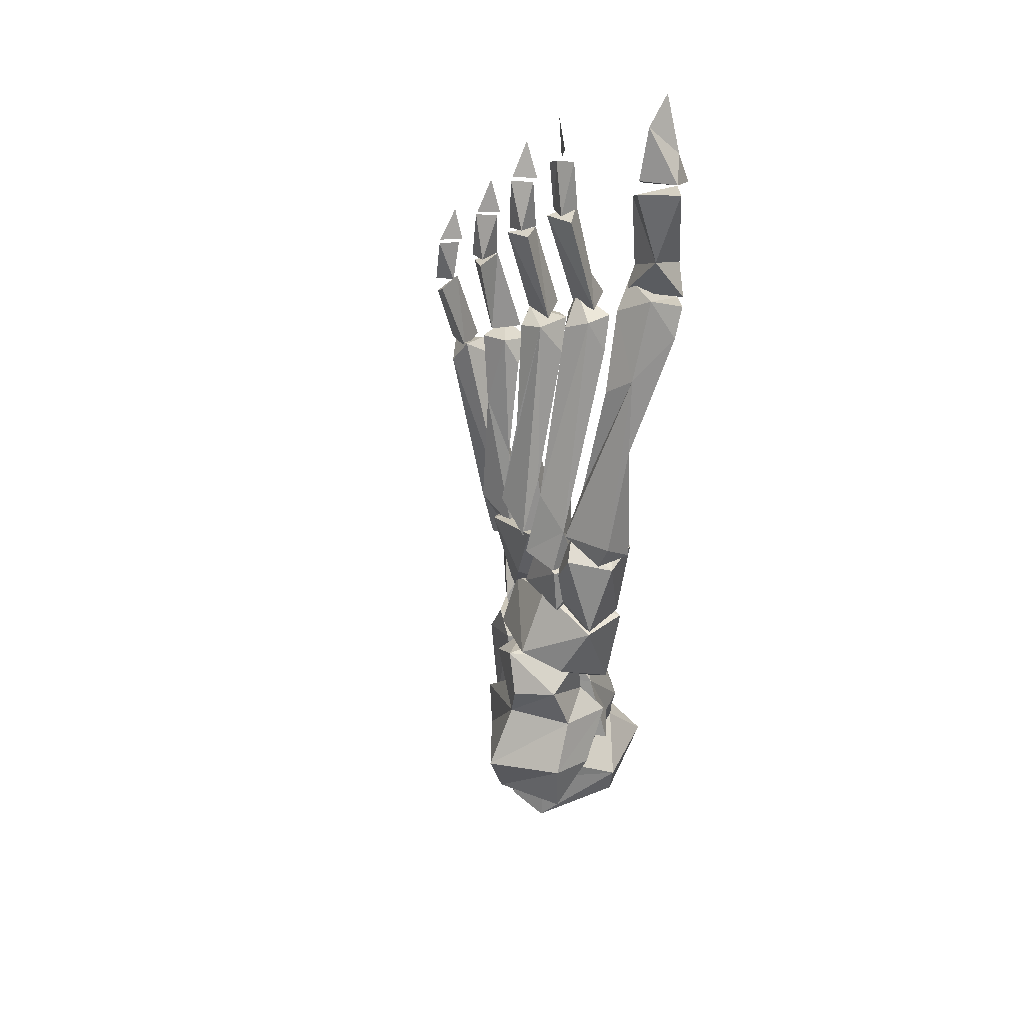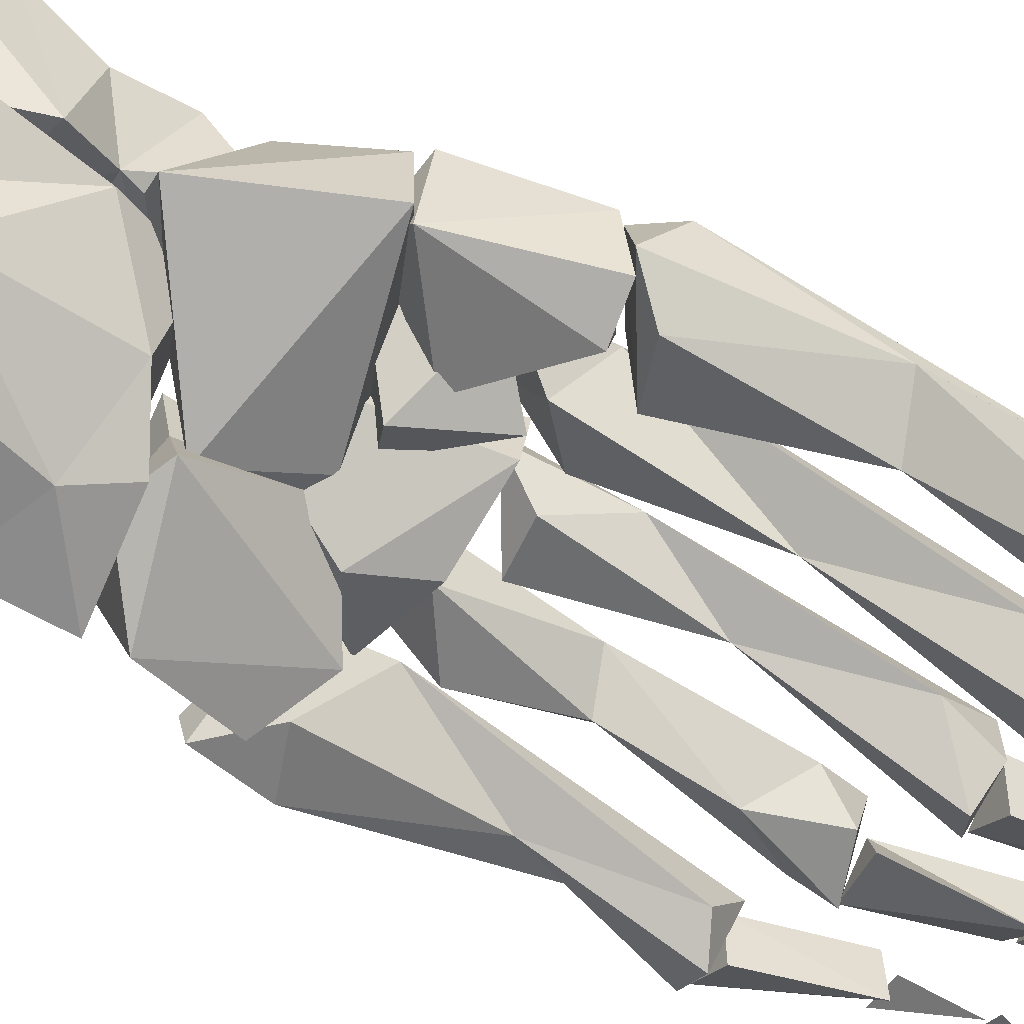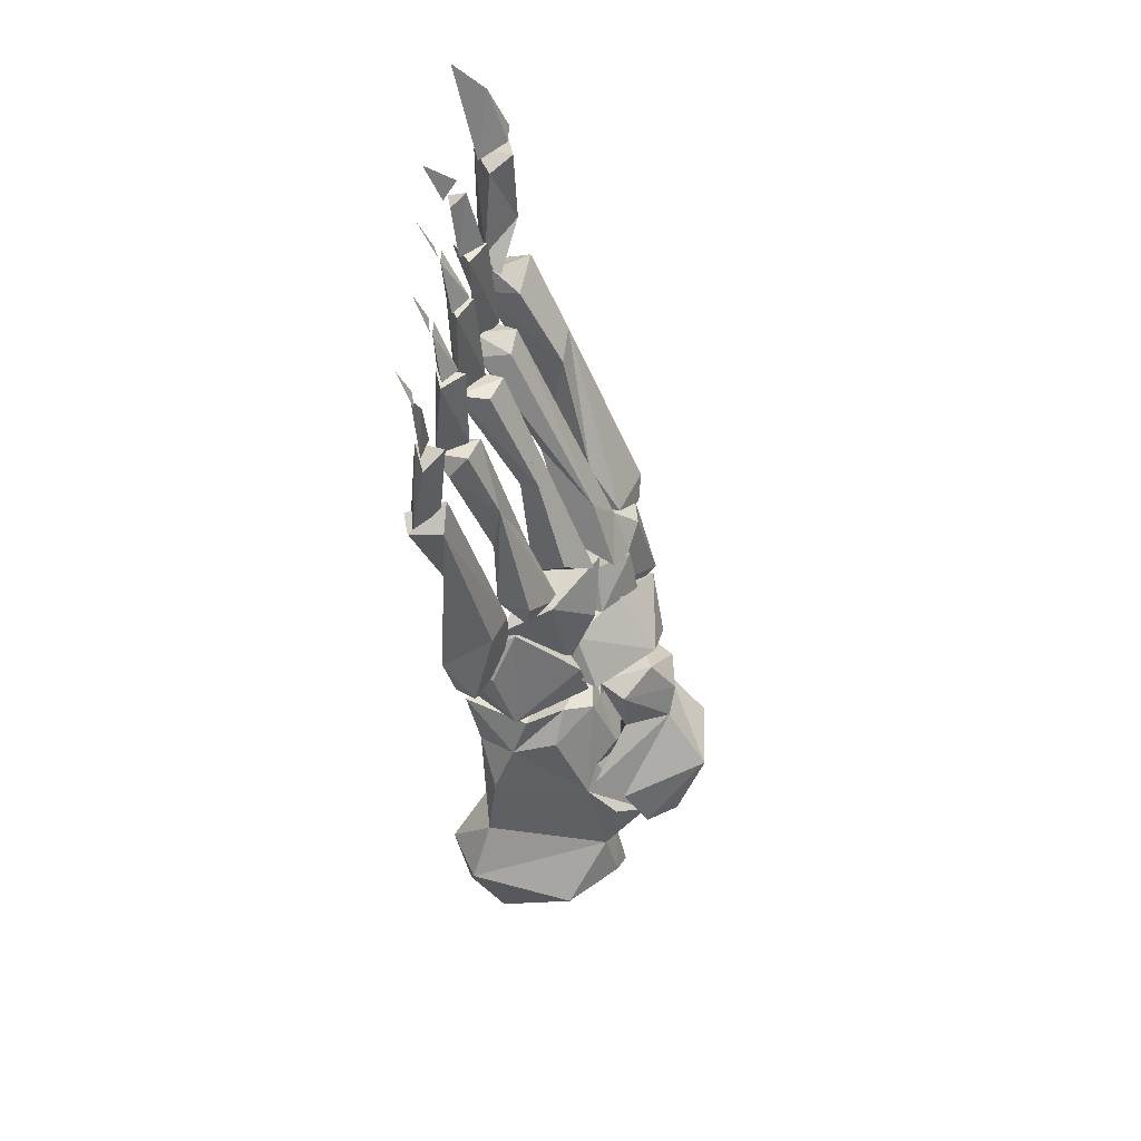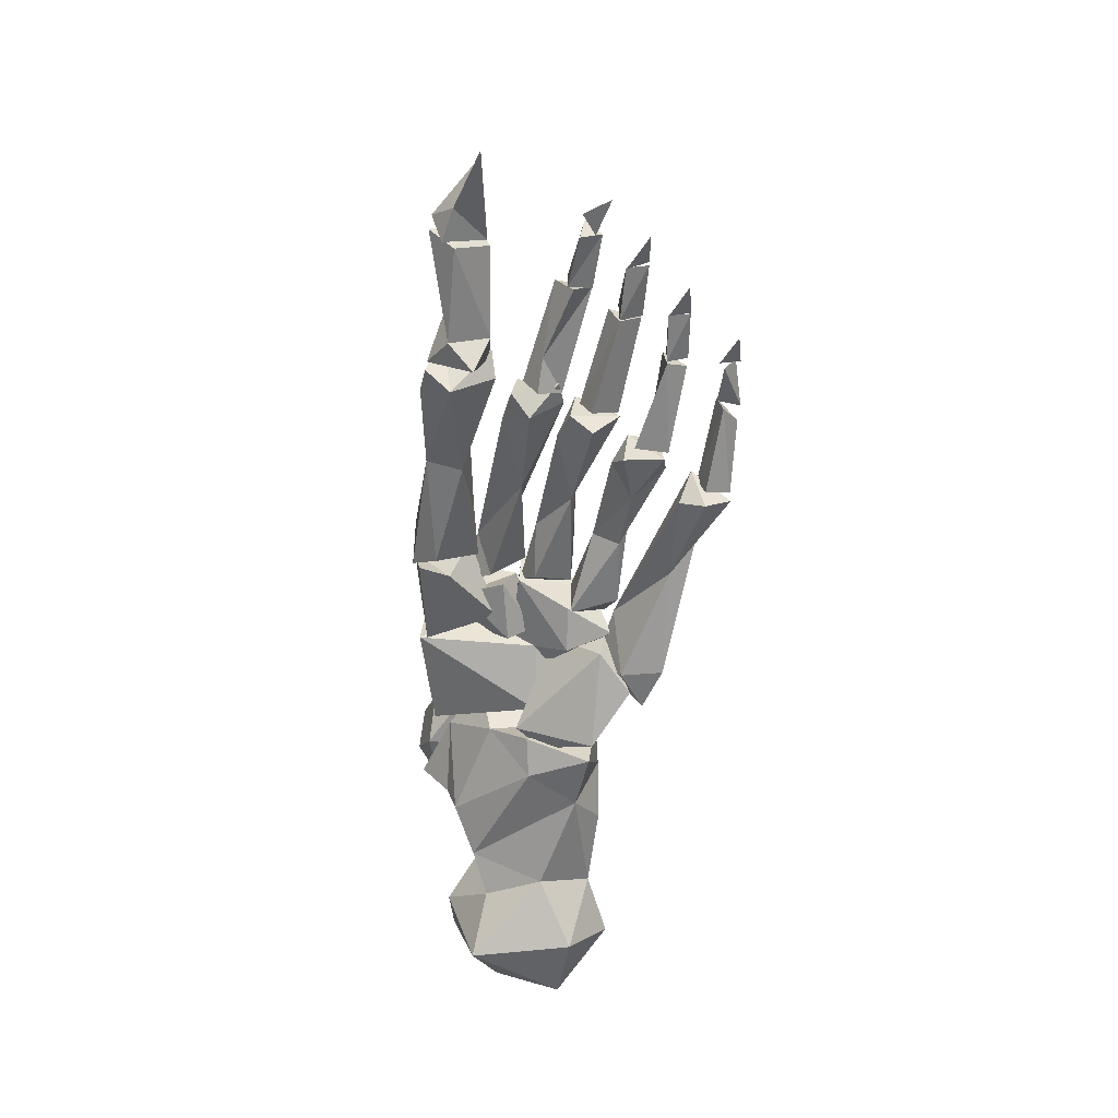
<metadata>
{"format":"obj","ext":"obj","renderer":"f3d","projection":"perspective","resolution":1024,"background":"white","views":[{"elev":41.1,"azim":-152.5,"up":"+Z"},{"elev":-43.4,"azim":-106.1,"up":"+Y"},{"elev":33.5,"azim":101.7,"up":"+Z"},{"elev":29.2,"azim":-14.1,"up":"+Z"}]}
</metadata>
<code>
v 0.2222 -3.136 -0.2631
v 0.3388 -3.352 -0.4473
v 0.3899 -3.321 -0.1249
v 0.384 -3.28 0.02818
v 0.3942 -3.334 -0.001922
v 0.2804 -3.279 0.005087
v 0.2071 -3.255 -0.02594
v 0.3047 -3.26 -0.1085
v 0.2756 -3.343 0.2704
v 0.3608 -3.366 0.4103
v 0.3389 -3.356 0.4204
v 0.352 -3.369 0.4783
v 0.3567 -3.391 0.4702
v 0.3682 -3.407 0.5092
v 0.2607 -3.369 0.3567
v 0.2135 -3.394 0.3784
v 0.2584 -3.376 0.3716
v 0.2082 -3.36 0.4928
v 0.4102 -3.367 0.3741
v 0.41 -3.372 0.3776
v 0.4063 -3.405 0.4704
v 0.4244 -3.354 0.2458
v 0.4322 -3.384 0.33
v 0.4324 -3.382 0.3315
v 0.4386 -3.36 0.3328
v 0.4564 -3.378 0.3776
v 0.448 -3.399 0.4137
v 0.3931 -3.377 -0.02837
v 0.4849 -3.367 0.1731
v 0.4898 -3.391 0.278
v 0.4711 -3.373 0.1926
v 0.5096 -3.378 0.258
v 0.5116 -3.38 0.2745
v 0.4872 -3.377 0.2813
v 0.4881 -3.394 0.3231
v 0.5077 -3.385 0.3253
v 0.4831 -3.393 0.329
v 0.4982 -3.405 0.3585
v 0.4102 -3.367 0.3741
v 0.41 -3.372 0.3776
v 0.4063 -3.405 0.4704
v 0.3798 -3.378 -0.3702
v 0.3839 -3.31 -0.1295
v 0.3458 -3.243 -0.1234
v 0.387 -3.277 -0.1516
v 0.2813 -3.213 -0.3973
v 0.2476 -3.348 -0.3165
v 0.3627 -3.362 -0.3068
v 0.2232 -3.304 -0.2234
v 0.2196 -3.293 -0.3941
v 0.2377 -3.328 -0.2721
v 0.1938 -3.347 0.3122
v 0.2992 -3.163 -0.1574
v 0.3492 -3.205 -0.2449
v 0.2829 -3.194 -0.2451
v 0.2205 -3.297 0.2778
v 0.3678 -3.236 -0.2142
v 0.2148 -3.291 -0.36
v 0.2281 -3.174 -0.1567
v 0.3045 -3.373 -0.2914
v 0.2705 -3.235 -0.0843
v 0.2616 -3.381 0.3314
v 0.3777 -3.349 -0.2299
v 0.2608 -3.265 0.1316
v 0.1998 -3.25 -0.02757
v 0.3198 -3.298 -0.02809
v 0.2598 -3.286 0.08837
v 0.3109 -3.185 -0.2911
v 0.2699 -3.236 0.08569
v 0.3127 -3.277 0.07194
v 0.3024 -3.309 0.1747
v 0.3326 -3.367 0.2925
v 0.3254 -3.375 0.3164
v 0.2024 -3.225 0.06353
v 0.261 -3.239 0.0797
v 0.2285 -3.285 0.06488
v 0.3173 -3.242 0.05805
v 0.3323 -3.18 -0.2887
v 0.3393 -3.294 -0.02245
v 0.3585 -3.39 -0.1059
v 0.3041 -3.283 0.04869
v 0.3487 -3.321 0.02789
v 0.3458 -3.33 -0.0193
v 0.3409 -3.249 -0.1033
v 0.3534 -3.255 -0.06911
v 0.3911 -3.32 -0.007774
v 0.2598 -3.247 0.03619
v 0.1994 -3.267 0.06932
v 0.2051 -3.182 -0.2196
v 0.2214 -3.134 -0.2024
v 0.2884 -3.225 -0.006139
v 0.2207 -3.271 -0.2223
v 0.2934 -3.386 0.2879
v 0.3123 -3.184 -0.08443
v 0.3307 -3.348 0.248
v 0.2965 -3.346 -0.1144
v 0.2926 -3.159 -0.1222
v 0.3555 -3.392 0.2674
v 0.375 -3.359 -0.01016
v 0.3065 -3.15 -0.286
v 0.3057 -3.12 -0.2155
v 0.3244 -3.279 0.1122
v 0.215 -3.197 -0.01478
v 0.1957 -3.367 0.3416
v 0.3171 -3.301 0.06024
v 0.3191 -3.239 -0.01273
v 0.3191 -3.285 -0.0119
v 0.2864 -3.286 0.04695
v 0.2449 -3.254 0.02357
v 0.3262 -3.209 -0.1591
v 0.2887 -3.294 -0.0163
v 0.4294 -3.335 0.01042
v 0.4264 -3.356 -0.07078
v 0.2046 -3.363 0.4801
v 0.4161 -3.38 -0.06903
v 0.3981 -3.326 0.02128
v 0.3524 -3.32 0.1593
v 0.4449 -3.374 0.08703
v 0.4465 -3.392 0.1789
v 0.3406 -3.209 -0.1126
v 0.2317 -3.244 -0.1491
v 0.2949 -3.182 -0.07235
v 0.252 -3.212 0.06569
v 0.2856 -3.256 -0.1048
v 0.3949 -3.305 0.01258
v 0.4159 -3.327 0.163
v 0.3997 -3.336 0.04008
v 0.3509 -3.321 0.02235
v 0.4003 -3.387 -0.04592
v 0.2434 -3.182 -0.08113
v 0.4043 -3.348 0.2397
v 0.4371 -3.373 0.211
v 0.3993 -3.339 0.1095
v 0.3788 -3.309 0.1094
v 0.2727 -3.243 -0.08813
v 0.4348 -3.354 0.2335
v 0.4028 -3.371 0.1782
v 0.2542 -3.258 -0.3332
v 0.2839 -3.228 -0.3407
v 0.2138 -3.248 -0.1345
v 0.3871 -3.349 0.2114
v 0.4286 -3.395 0.2319
v 0.3802 -3.343 0.2719
v 0.3867 -3.378 0.2758
v 0.2459 -3.17 -0.1116
v 0.2138 -3.398 0.3296
v 0.3827 -3.327 -0.1738
v 0.2167 -3.225 -0.2288
v 0.2959 -3.223 -0.2131
v 0.2085 -3.234 -0.1769
v 0.296 -3.273 -0.0356
v 0.3246 -3.296 -0.0556
v 0.3505 -3.27 -0.06493
v 0.2149 -3.283 0.0841
v 0.3123 -3.348 -0.1275
v 0.3133 -3.227 0.04582
v 0.371 -3.271 -0.1137
v 0.2511 -3.296 0.2529
v 0.365 -3.265 -0.4022
v 0.4047 -3.342 -0.06069
v 0.3121 -3.241 -0.1333
v 0.3612 -3.245 -0.2343
v 0.3226 -3.292 -0.1023
v 0.222 -3.388 -0.3693
v 0.3243 -3.22 -0.1838
v 0.2459 -3.223 -0.03554
v 0.3503 -3.239 -0.09358
v 0.2583 -3.349 -0.4342
v 0.3908 -3.381 0.2284
v 0.2486 -3.2 -0.2938
v 0.3678 -3.271 0.07208
v 0.3475 -3.238 -0.2035
v 0.3628 -3.299 0.1663
v 0.3337 -3.228 -0.3306
v 0.2368 -3.214 -0.08738
v 0.3606 -3.279 0.02645
v 0.21 -3.273 0.1979
v 0.3561 -3.386 -0.1276
v 0.222 -3.394 0.4707
v 0.3558 -3.387 0.2865
v 0.2539 -3.235 -0.1502
v 0.2677 -3.247 -0.1028
v 0.3558 -3.387 0.2865
v 0.2948 -3.354 0.3139
v 0.3094 -3.375 0.3455
v 0.3864 -3.374 0.2787
v 0.3519 -3.355 0.2837
v 0.2222 -3.394 0.5091
v 0.2486 -3.372 0.5438
v 0.3864 -3.374 0.2787
v 0.3519 -3.355 0.2837
v 0.3471 -3.313 -0.06099
v 0.3295 -3.372 0.3053
v 0.308 -3.251 0.1149
v 0.2165 -3.218 0.06996
v 0.265 -3.231 0.08541
v 0.3006 -3.39 0.3147
v 0.328 -3.414 -0.3563
v 0.2803 -3.363 0.3061
v 0.3234 -3.241 -0.1048
v 0.2455 -3.409 0.5658
v 0.2717 -3.217 0.03575
v 0.3099 -3.248 0.03694
v 0.2645 -3.306 -0.1228
v 0.2014 -3.228 -0.2195
v 0.2206 -3.337 0.3587
v 0.3797 -3.328 -0.03687
v 0.3447 -3.373 -0.1897
v 0.2561 -3.206 -0.2218
v 0.3326 -3.244 -0.009198
v 0.2228 -3.349 0.4003
v 0.4562 -3.373 0.3206
v 0.1971 -3.371 0.3514
v 0.4014 -3.382 0.2408
v 0.4354 -3.387 0.2341
v 0.409 -3.299 0.04027
v 0.3276 -3.246 0.04918
v 0.2735 -3.218 0.03921
v 0.2168 -3.199 -0.02379
v 0.2871 -3.337 -0.1049
v 0.3797 -3.357 0.3817
v 0.3797 -3.357 0.3817
v 0.3119 -3.319 -0.09524
v 0.3523 -3.336 0.2827
v 0.2809 -3.228 0.003026
v 0.1949 -3.253 0.06803
v 0.293 -3.335 0.3077
v 0.3511 -3.213 -0.2671
v 0.2331 -3.414 0.3548
v 0.3321 -3.382 0.4186
v 0.3415 -3.391 0.4694
v 0.3663 -3.382 0.4675
v 0.4925 -3.36 0.2761
v 0.4995 -3.394 0.1852
v 0.2757 -3.272 0.05303
v 0.466 -3.368 0.2015
v 0.3377 -3.372 0.2793
v 0.3581 -3.377 0.4126
v 0.3555 -3.307 0.05533
v 0.3178 -3.398 -0.4305
v 0.2427 -3.214 -0.217
v 0.3424 -3.262 -0.03598
v 0.2358 -3.24 -0.1361
v 0.2482 -3.352 0.4913
v 0.2371 -3.227 -0.1469
v 0.2559 -3.382 0.4718
v 0.4351 -3.389 -0.02414
v 0.3365 -3.389 0.4178
v 0.4988 -3.4 0.1787
v 0.3264 -3.356 0.4164
v 0.3087 -3.269 0.04146
v 0.2613 -3.361 0.3458
v 0.2104 -3.395 0.4782
v 0.2948 -3.361 -0.1538
v 0.2608 -3.34 0.3321
v 0.3222 -3.215 -0.379
v 0.2641 -3.209 -0.01283
v 0.2629 -3.231 -0.03351
v 0.4676 -3.413 0.183
v 0.4374 -3.352 0.3295
v 0.2057 -3.218 0.09833
v 0.3888 -3.359 0.3866
v 0.4129 -3.38 0.4318
v 0.3888 -3.359 0.3866
v 0.4129 -3.38 0.4318
v 0.3883 -3.386 0.434
v 0.3883 -3.386 0.434
v 0.2617 -3.368 0.4611
v 0.2477 -3.347 0.4778
v 0.4577 -3.371 0.3282
v 0.432 -3.384 0.3803
v 0.2577 -3.177 -0.302
v 0.2408 -3.308 0.2001
v 0.3213 -3.335 0.2932
v 0.5049 -3.378 0.3248
v 0.3869 -3.393 0.4354
v 0.4122 -3.382 0.4361
v 0.3869 -3.393 0.4354
v 0.4122 -3.382 0.4361
v 0.3472 -3.379 0.488
v 0.4703 -3.404 0.1934
v 0.456 -3.381 0.3796
v 0.3834 -3.384 0.38
v 0.3834 -3.384 0.38
v 0.3836 -3.384 0.3792
v 0.3836 -3.384 0.3792
v 0.4312 -3.389 0.3821
f 53 54 101
f 46 2 168
f 107 111 258
f 211 17 252
f 186 19 285
f 176 126 216
f 31 32 234
f 37 38 36
f 190 39 286
f 44 45 162
f 241 138 51
f 208 60 48
f 164 50 168
f 57 53 110
f 78 54 55
f 273 146 177
f 149 57 110
f 58 139 46
f 243 61 8
f 140 65 219
f 226 177 261
f 158 62 273
f 154 273 177
f 67 273 154
f 48 174 162
f 261 177 56
f 195 196 67
f 194 71 70
f 200 135 245
f 53 97 120
f 245 110 200
f 123 103 74
f 103 7 74
f 82 5 4
f 75 6 225
f 151 77 210
f 4 210 77
f 272 78 55
f 78 272 100
f 79 84 163
f 7 88 74
f 88 76 74
f 100 1 90
f 124 43 157
f 49 92 241
f 209 241 181
f 91 122 219
f 94 135 200
f 117 144 98
f 51 60 208
f 117 98 95
f 173 144 117
f 100 90 101
f 105 117 102
f 239 173 117
f 203 108 107
f 207 112 113
f 16 114 211
f 239 251 217
f 29 249 118
f 74 75 123
f 204 182 121
f 116 29 112
f 128 176 125
f 148 272 55
f 110 245 149
f 216 126 127
f 125 127 128
f 172 162 68
f 122 61 130
f 122 130 219
f 127 126 133
f 126 132 133
f 28 118 116
f 58 138 139
f 147 178 208
f 134 141 131
f 131 169 142
f 138 209 170
f 66 91 65
f 162 45 147
f 148 149 150
f 133 137 134
f 128 133 134
f 4 153 210
f 154 177 226
f 3 129 80
f 56 64 196
f 83 151 152
f 83 81 151
f 98 144 237
f 86 129 160
f 58 50 164
f 58 46 50
f 209 172 68
f 220 79 163
f 85 84 79
f 170 209 68
f 68 139 170
f 173 239 171
f 44 172 165
f 171 224 173
f 157 147 45
f 158 273 64
f 179 114 16
f 186 187 19
f 193 10 185
f 190 191 39
f 246 201 188
f 194 274 72
f 92 49 121
f 3 85 86
f 227 199 73
f 76 6 75
f 189 201 246
f 17 179 16
f 203 202 109
f 106 257 202
f 255 206 15
f 236 259 249
f 174 228 162
f 115 28 207
f 92 121 205
f 56 206 255
f 68 228 174
f 115 207 113
f 254 208 178
f 213 16 211
f 229 16 213
f 96 204 254
f 82 81 83
f 215 212 23
f 176 216 125
f 239 105 251
f 19 221 285
f 48 198 42
f 39 222 286
f 71 69 235
f 226 261 195
f 56 255 158
f 61 122 8
f 18 244 246
f 86 99 129
f 238 232 230
f 43 147 157
f 230 232 231
f 218 69 156
f 56 158 64
f 281 31 234
f 234 32 30
f 43 204 96
f 116 236 29
f 43 96 178
f 64 273 67
f 136 142 132
f 136 131 142
f 217 171 239
f 107 258 106
f 203 107 106
f 5 152 153
f 140 219 130
f 140 130 243
f 22 260 212
f 241 209 138
f 66 242 91
f 208 48 63
f 8 223 140
f 125 216 127
f 259 236 119
f 100 272 1
f 52 104 206
f 55 57 149
f 66 223 192
f 121 182 181
f 246 188 253
f 18 188 189
f 115 247 28
f 250 248 10
f 81 4 77
f 10 248 185
f 241 51 49
f 224 237 144
f 98 237 95
f 177 52 56
f 2 240 168
f 51 208 254
f 246 253 18
f 254 49 51
f 183 286 191
f 190 286 183
f 197 184 193
f 229 17 16
f 180 285 187
f 186 285 180
f 174 159 256
f 197 185 184
f 75 225 123
f 65 91 219
f 118 119 116
f 262 263 20
f 283 263 266
f 264 265 40
f 284 265 267
f 69 194 156
f 150 149 245
f 46 159 2
f 135 175 245
f 46 139 256
f 3 160 129
f 256 139 174
f 2 159 42
f 165 161 44
f 199 93 73
f 113 247 115
f 156 70 235
f 217 224 171
f 102 224 217
f 24 26 271
f 24 271 25
f 249 259 118
f 59 101 90
f 229 213 252
f 94 120 97
f 128 127 133
f 137 142 169
f 22 212 215
f 214 22 215
f 47 51 138
f 185 248 250
f 79 220 99
f 129 99 80
f 268 269 179
f 166 103 225
f 124 161 182
f 145 245 175
f 250 10 184
f 34 275 33
f 68 162 228
f 194 69 227
f 11 231 12
f 231 232 12
f 89 1 148
f 134 126 176
f 80 155 3
f 145 59 245
f 224 143 173
f 151 210 153
f 181 241 121
f 182 161 181
f 261 196 195
f 242 122 91
f 167 122 242
f 47 138 58
f 281 30 31
f 283 266 262
f 284 267 264
f 197 193 185
f 124 204 43
f 33 35 34
f 72 73 93
f 87 235 69
f 108 111 107
f 3 84 85
f 134 131 126
f 81 82 4
f 11 12 238
f 211 268 17
f 206 104 146
f 95 237 224
f 287 27 282
f 97 145 94
f 282 27 287
f 29 236 249
f 53 59 145
f 25 270 24
f 215 23 214
f 25 26 270
f 187 221 19
f 191 222 39
f 31 233 32
f 65 223 66
f 178 96 254
f 195 67 226
f 67 154 226
f 151 81 77
f 132 137 133
f 258 109 257
f 94 200 120
f 148 1 272
f 80 220 155
f 156 194 70
f 6 7 166
f 159 46 256
f 112 29 247
f 128 134 176
f 198 240 42
f 223 65 140
f 9 199 227
f 137 169 141
f 134 137 141
f 112 247 113
f 63 147 208
f 230 231 11
f 204 124 182
f 32 233 30
f 9 227 69
f 143 224 144
f 234 30 281
f 169 131 141
f 251 102 217
f 247 118 28
f 274 227 73
f 167 8 122
f 239 117 105
f 83 5 82
f 86 160 3
f 148 55 149
f 150 89 148
f 121 49 204
f 52 146 104
f 156 235 87
f 174 139 68
f 34 35 275
f 241 205 121
f 211 269 268
f 259 119 118
f 117 95 102
f 185 250 184
f 251 105 102
f 23 212 260
f 8 140 243
f 213 211 252
f 15 206 146
f 286 222 191
f 285 221 187
f 23 260 22
f 192 167 242
f 53 145 97
f 161 165 181
f 106 202 203
f 164 168 240
f 202 257 109
f 276 41 277
f 278 21 279
f 283 262 20
f 284 264 40
f 238 230 11
f 164 60 47
f 207 28 116
f 253 188 18
f 59 90 150
f 59 150 245
f 18 189 244
f 126 136 132
f 72 93 71
f 13 14 280
f 79 99 86
f 93 9 71
f 271 26 25
f 20 263 283
f 40 265 284
f 177 146 52
f 179 269 114
f 7 6 76
f 273 62 146
f 6 166 225
f 173 143 144
f 31 30 233
f 76 88 7
f 61 243 130
f 270 26 24
f 108 109 111
f 94 175 135
f 17 268 179
f 76 75 74
f 262 266 263
f 264 267 265
f 7 103 166
f 102 95 224
f 164 47 58
f 252 17 229
f 238 12 232
f 192 223 8
f 192 8 167
f 70 71 235
f 159 174 42
f 120 200 110
f 255 15 62
f 79 86 85
f 184 10 193
f 66 192 242
f 156 87 218
f 114 269 211
f 29 118 247
f 162 147 63
f 124 44 161
f 53 57 54
f 174 48 42
f 157 44 124
f 5 153 4
f 119 236 116
f 227 274 194
f 198 60 164
f 33 275 35
f 196 64 67
f 49 254 204
f 131 136 126
f 100 101 78
f 78 101 54
f 194 72 71
f 3 155 163
f 69 71 9
f 258 257 106
f 62 15 146
f 240 2 42
f 43 178 147
f 44 162 172
f 111 109 258
f 164 240 198
f 48 60 198
f 1 89 90
f 162 63 48
f 261 56 196
f 5 83 152
f 218 87 69
f 157 45 44
f 89 150 90
f 172 209 165
f 57 55 54
f 165 209 181
f 151 153 152
f 23 22 214
f 207 116 112
f 203 109 108
f 188 201 189
f 36 38 37
f 84 3 163
f 9 93 199
f 50 46 168
f 92 205 241
f 170 139 138
f 274 73 72
f 120 110 53
f 99 220 80
f 175 94 145
f 280 14 13
f 52 206 56
f 220 163 155
f 59 53 101
f 244 189 246
f 225 103 123
f 60 51 47
f 132 142 137
f 279 21 278
f 277 41 276
f 158 255 62
f 180 187 186
f 183 191 190

</code>
